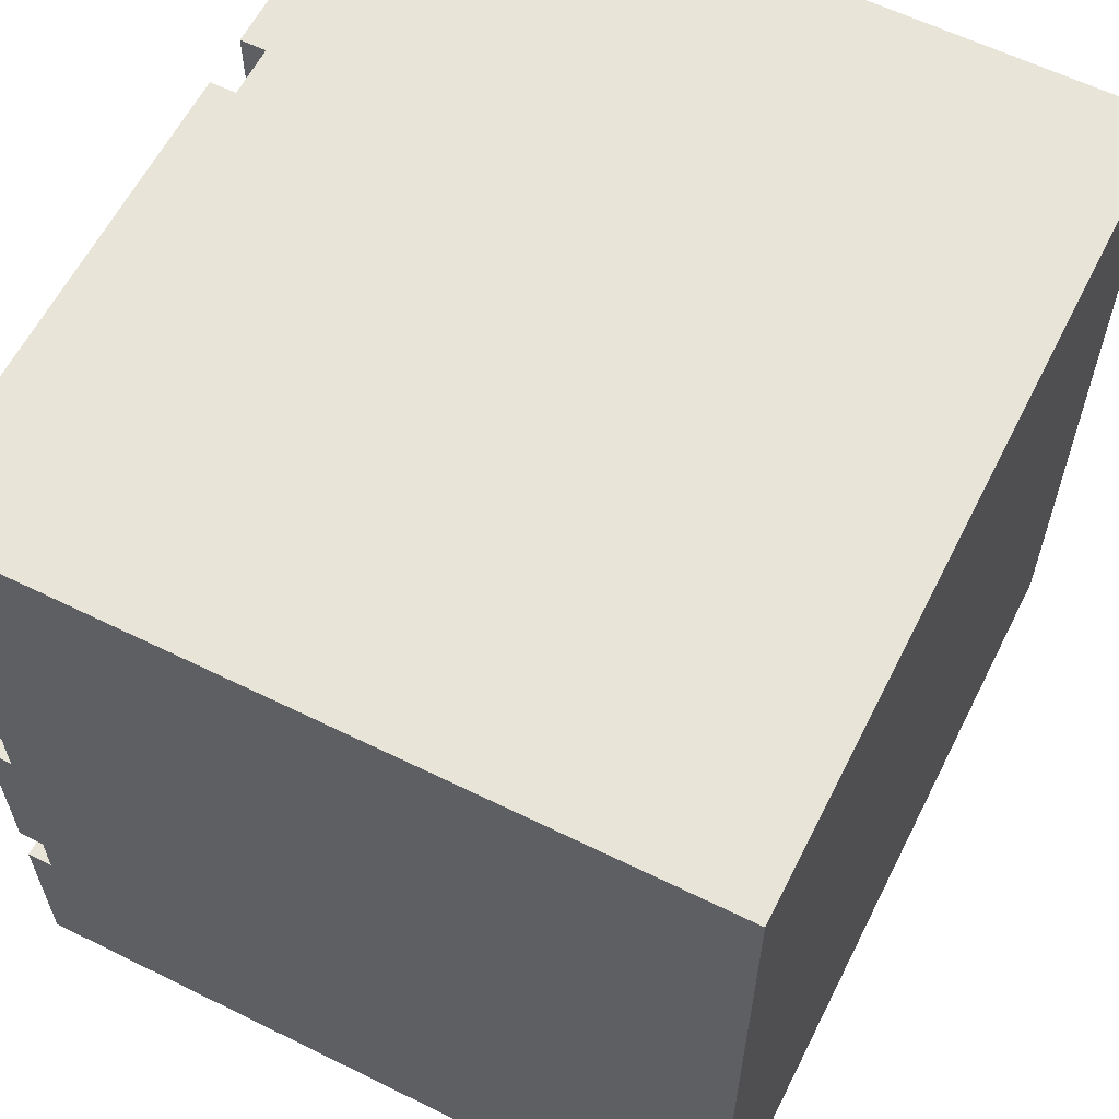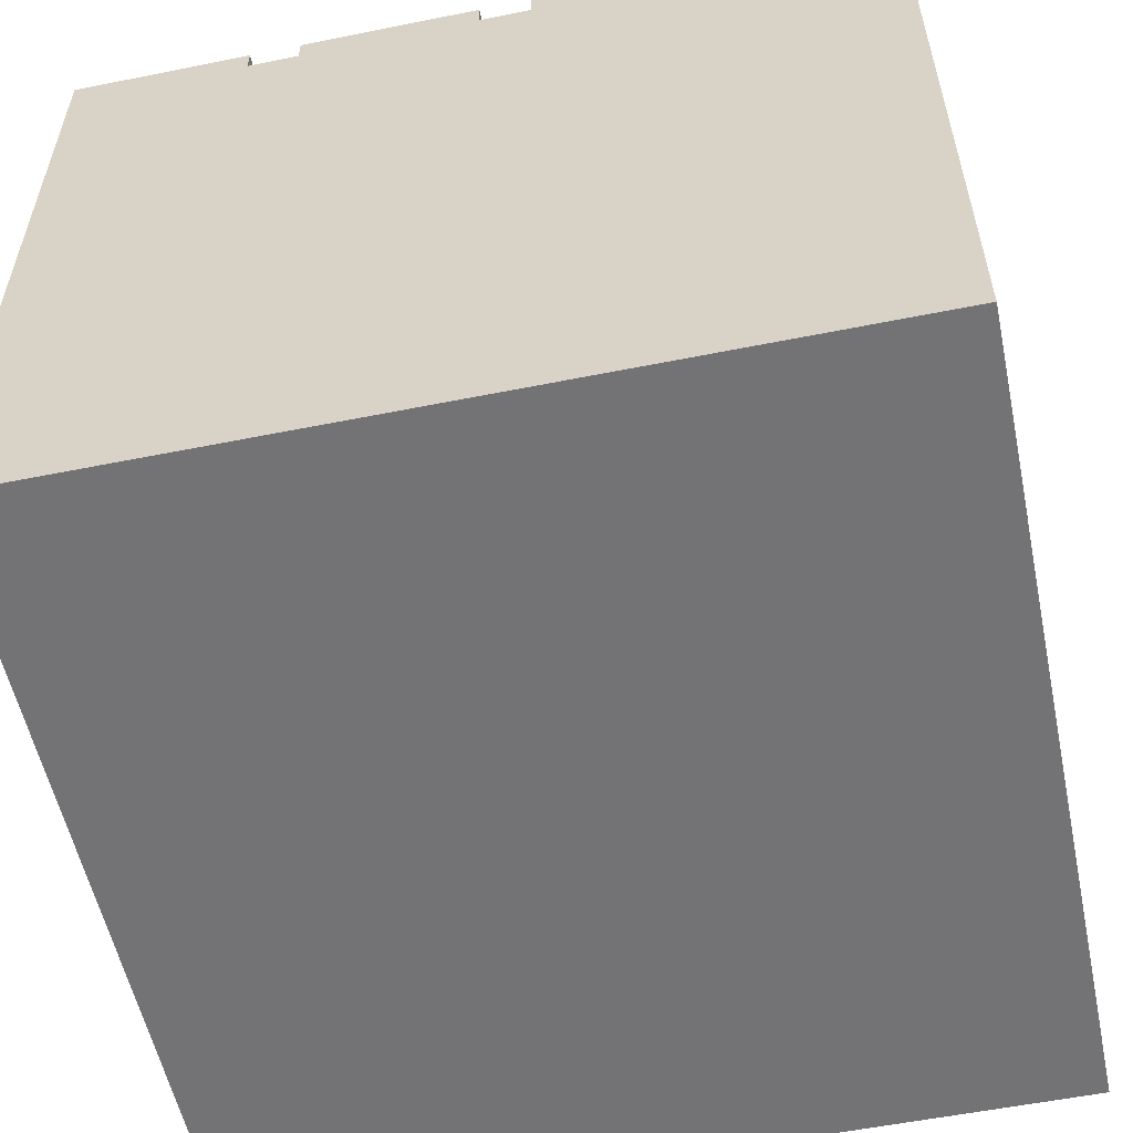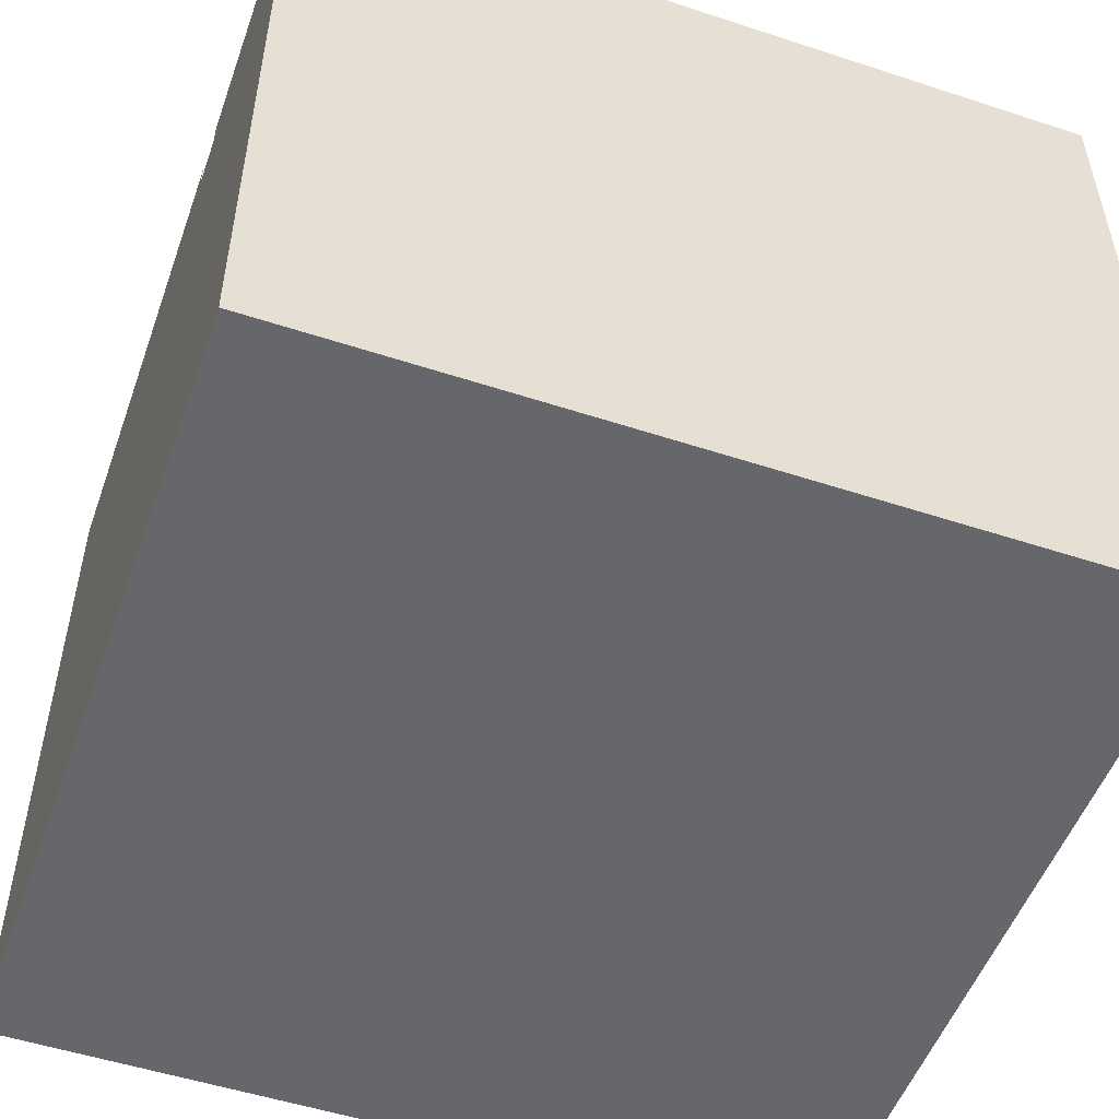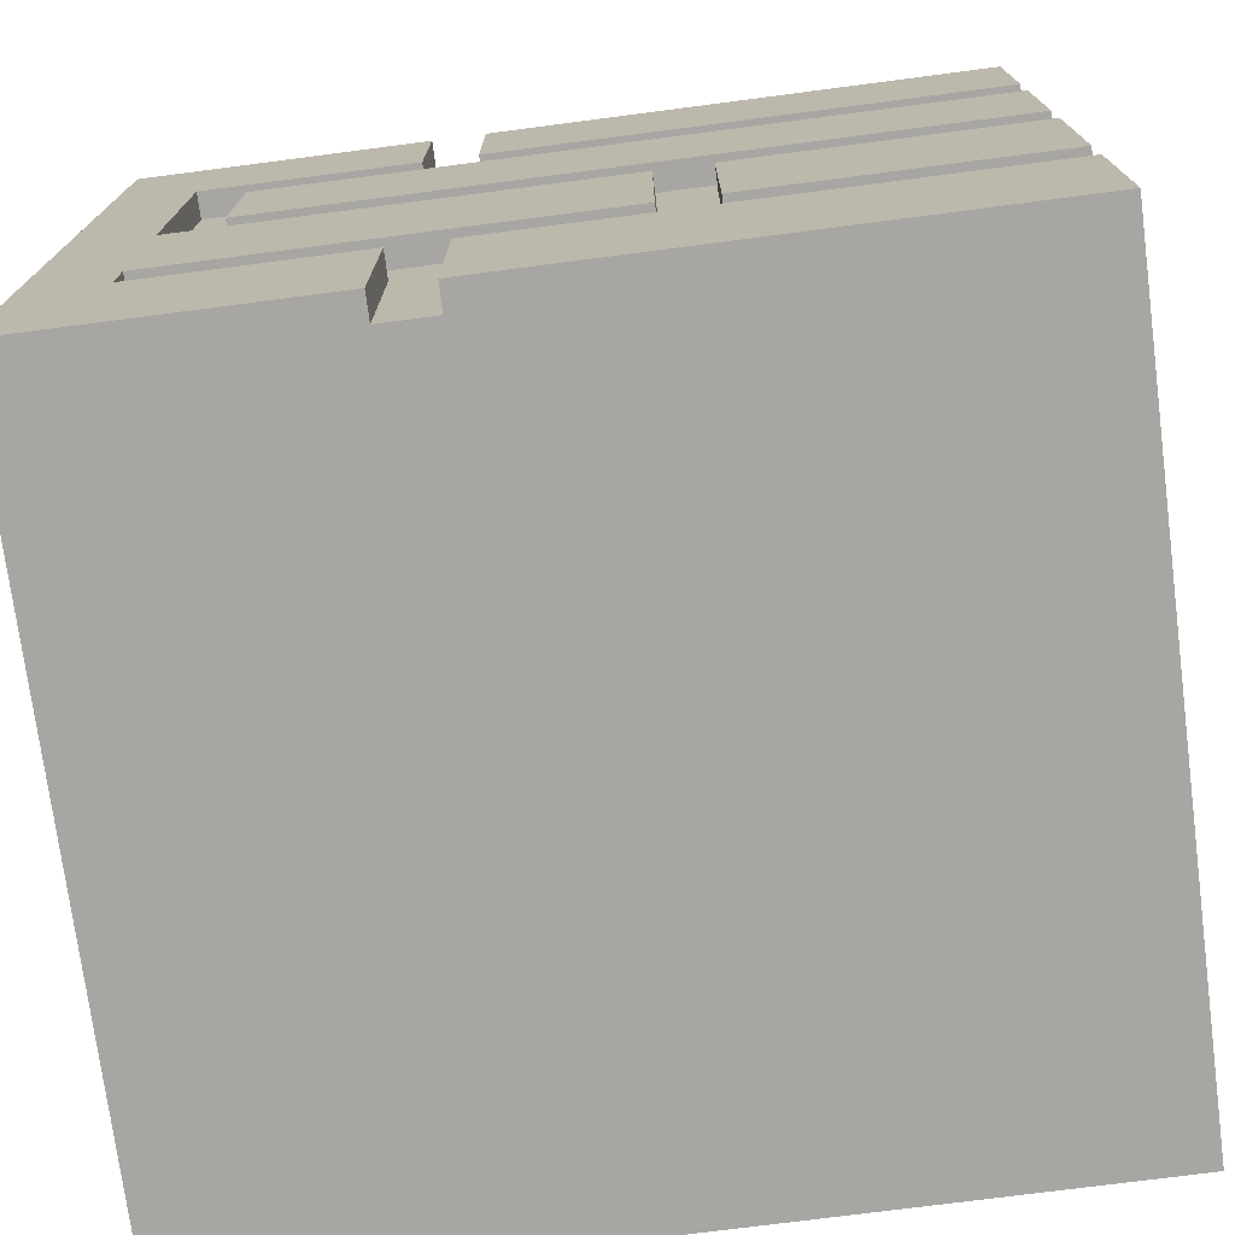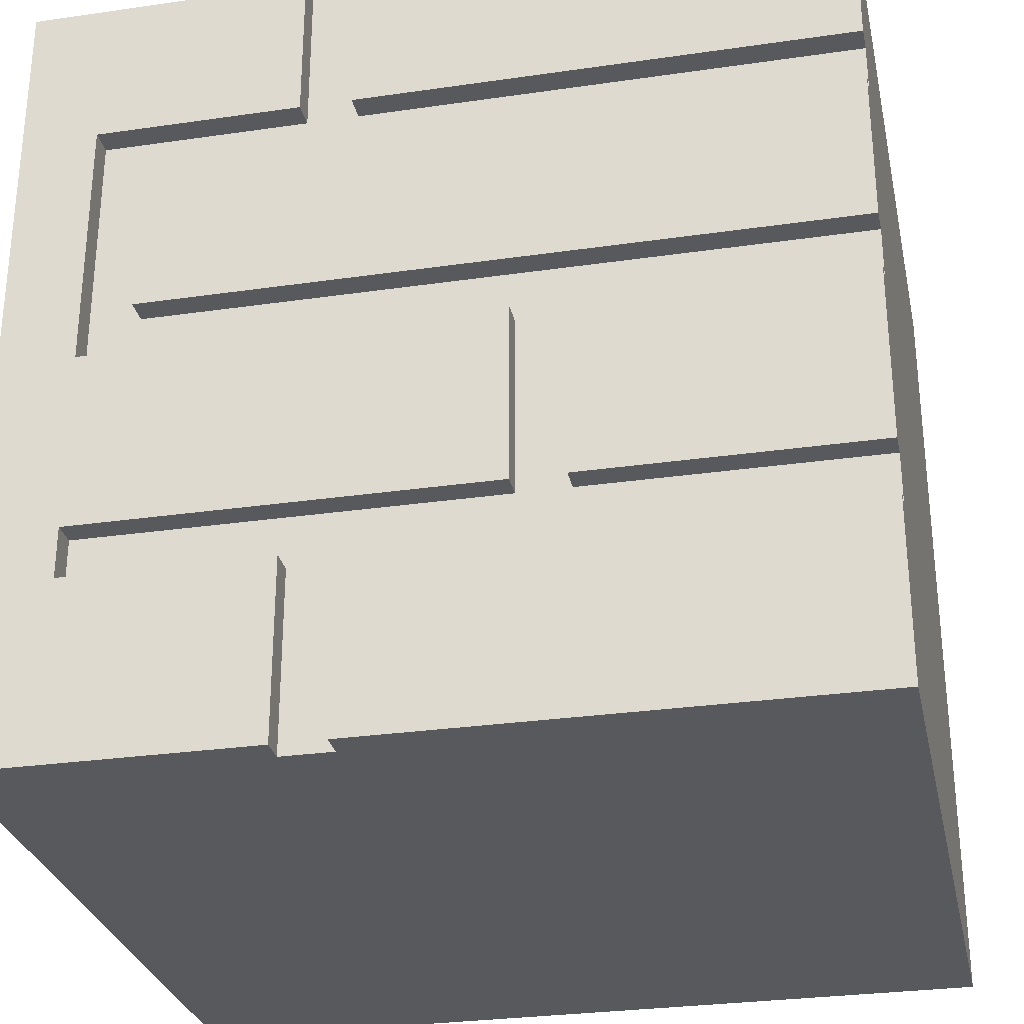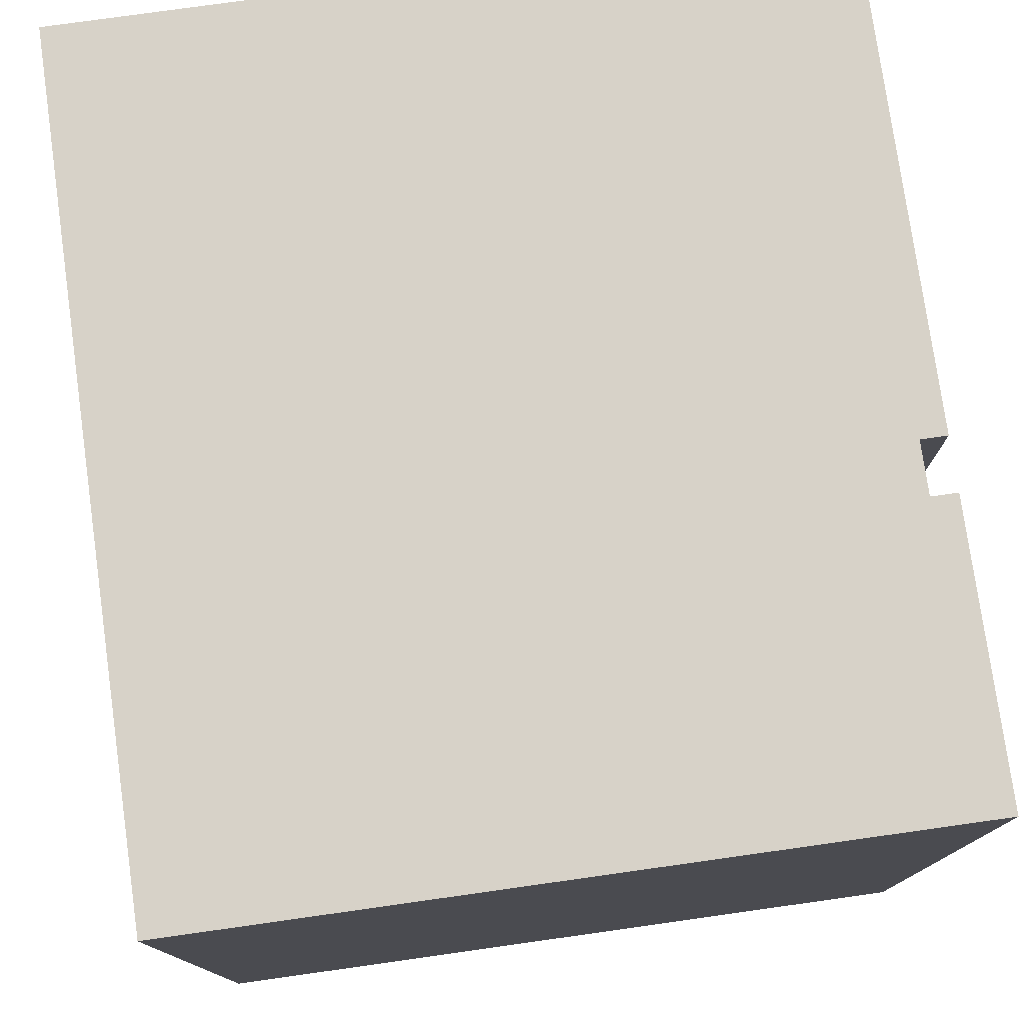
<metadata>
{"format":"obj","ext":"obj","renderer":"f3d","projection":"perspective","resolution":1024,"background":"white","views":[{"elev":60.7,"azim":116.7,"up":"+Y"},{"elev":-56.0,"azim":101.9,"up":"+Z"},{"elev":-52.1,"azim":-109.5,"up":"+Z"},{"elev":-74.3,"azim":7.4,"up":"+Y"},{"elev":-29.2,"azim":12.1,"up":"+Y"},{"elev":77.3,"azim":-98.0,"up":"+Y"}]}
</metadata>
<code>
o
v -1.6 0 1.3
v -1.6 0 -1.6
v -1.6 3.2 1.3
v -1.6 3.2 -1.6
v -1.1 1.8 1.3
v -1.1 1.8 1.2
v -1.1 2.4 1.3
v -1.1 2.4 1.2
v -0.3 0 1.3
v -0.3 0 1.2
v -0.3 0.7 1.3
v -0.3 0.7 1.2
v -0.3 2.6 1.3
v -0.3 2.6 1.2
v -0.3 3.2 1.3
v -0.3 3.2 1.2
v 0.5 0.9 1.3
v 0.5 0.9 1.2
v 0.5 1.6 1.3
v 0.5 1.6 1.2
v -1.3 0.7 1.3
v -1.3 0.7 1.2
v -1.3 0.9 1.3
v -1.3 0.9 1.2
v -1.3 1.6 1.3
v -1.3 1.6 1.2
v -1.3 2.6 1.3
v -1.3 2.6 1.2
v -0.5 0 1.3
v -0.5 0 1.2
v -0.5 0.7 1.3
v -0.5 0.7 1.2
v -0.5 2.6 1.3
v -0.5 2.6 1.2
v -0.5 3.2 1.3
v -0.5 3.2 1.2
v 0.3 0.9 1.3
v 0.3 0.9 1.2
v 0.3 1.6 1.3
v 0.3 1.6 1.2
v 1.6 0 1.3
v 1.6 0 -1.6
v 1.6 0.6 1.3
v 1.6 0.6 1.2
v 1.6 0.7 1.3
v 1.6 0.7 1.2
v 1.6 0.7 1.1
v 1.6 0.9 1.3
v 1.6 0.9 1.2
v 1.6 0.9 1.1
v 1.6 1 1.3
v 1.6 1 1.2
v 1.6 1.5 1.3
v 1.6 1.5 1.2
v 1.6 1.6 1.3
v 1.6 1.6 1.2
v 1.6 1.6 1.1
v 1.6 1.8 1.3
v 1.6 1.8 1.2
v 1.6 1.8 1.1
v 1.6 1.9 1.3
v 1.6 1.9 1.2
v 1.6 2.3 1.3
v 1.6 2.3 1.2
v 1.6 2.4 1.3
v 1.6 2.4 1.2
v 1.6 2.4 1.1
v 1.6 2.6 1.3
v 1.6 2.6 1.2
v 1.6 2.6 1.1
v 1.6 2.7 1.3
v 1.6 2.7 1.2
v 1.6 3.2 1.3
v 1.6 3.2 -1.6
v -1.6 0 1.3
v -1.6 3.2 1.3
v -1.4 0.6 1.3
v -1.4 1 1.3
v -1.4 1.5 1.3
v -1.4 2.7 1.3
v -1.3 0.7 1.3
v -1.3 0.9 1.3
v -1.3 1.6 1.3
v -1.3 2.6 1.3
v -1.1 1.8 1.3
v -1.1 2.4 1.3
v -1 1.9 1.3
v -1 2.3 1.3
v -0.6 0 1.3
v -0.6 0.6 1.3
v -0.6 2.7 1.3
v -0.6 3.2 1.3
v -0.5 0 1.3
v -0.5 0.7 1.3
v -0.5 2.6 1.3
v -0.5 3.2 1.3
v -0.3 0 1.3
v -0.3 0.7 1.3
v -0.3 2.6 1.3
v -0.3 3.2 1.3
v -0.2 0 1.3
v -0.2 0.6 1.3
v -0.2 2.7 1.3
v -0.2 3.2 1.3
v 0.2 1 1.3
v 0.2 1.5 1.3
v 0.3 0.9 1.3
v 0.3 1.6 1.3
v 0.5 0.9 1.3
v 0.5 1.6 1.3
v 0.6 1 1.3
v 0.6 1.5 1.3
v 1.6 0 1.3
v 1.6 0.6 1.3
v 1.6 0.7 1.3
v 1.6 0.9 1.3
v 1.6 1 1.3
v 1.6 1.5 1.3
v 1.6 1.6 1.3
v 1.6 1.8 1.3
v 1.6 1.9 1.3
v 1.6 2.3 1.3
v 1.6 2.4 1.3
v 1.6 2.6 1.3
v 1.6 2.7 1.3
v 1.6 3.2 1.3
v -1.3 0.7 1.2
v -1.3 0.9 1.2
v -1.3 1.6 1.2
v -1.3 2.6 1.2
v -1.1 1.8 1.2
v -1.1 2.4 1.2
v -0.5 0 1.2
v -0.5 0.7 1.2
v -0.5 2.6 1.2
v -0.5 3.2 1.2
v -0.3 0 1.2
v -0.3 0.7 1.2
v -0.3 2.6 1.2
v -0.3 3.2 1.2
v 0.3 0.9 1.2
v 0.3 1.6 1.2
v 0.5 0.9 1.2
v 0.5 1.6 1.2
v 1.6 0.7 1.2
v 1.6 0.9 1.2
v 1.6 1.6 1.2
v 1.6 1.8 1.2
v 1.6 2.4 1.2
v 1.6 2.6 1.2
v -1.6 0 -1.6
v -1.6 3.2 -1.6
v 1.6 0 -1.6
v 1.6 3.2 -1.6
v -1.6 0 1.3
v -0.6 0 1.3
v -0.5 0 1.3
v -0.3 0 1.3
v -0.2 0 1.3
v 1.6 0 1.3
v -0.6 0 1.2
v -0.5 0 1.2
v -0.3 0 1.2
v -0.2 0 1.2
v -0.5 0 1.1
v -0.3 0 1.1
v -1.6 0 -1.6
v 1.6 0 -1.6
v -1.3 0.9 1.3
v 0.3 0.9 1.3
v 0.5 0.9 1.3
v 1.6 0.9 1.3
v -1.3 0.9 1.2
v 0.3 0.9 1.2
v 0.5 0.9 1.2
v 1.6 0.9 1.2
v -1.1 1.8 1.3
v 1.6 1.8 1.3
v -1.1 1.8 1.2
v 1.6 1.8 1.2
v -1.3 2.6 1.3
v -0.5 2.6 1.3
v -0.3 2.6 1.3
v 1.6 2.6 1.3
v -1.3 2.6 1.2
v -0.5 2.6 1.2
v -0.3 2.6 1.2
v 1.6 2.6 1.2
v -1.3 0.7 1.3
v -0.5 0.7 1.3
v -0.3 0.7 1.3
v 1.6 0.7 1.3
v -1.3 0.7 1.2
v -0.5 0.7 1.2
v -0.3 0.7 1.2
v 1.6 0.7 1.2
v -1.3 1.6 1.3
v 0.3 1.6 1.3
v 0.5 1.6 1.3
v 1.6 1.6 1.3
v -1.3 1.6 1.2
v 0.3 1.6 1.2
v 0.5 1.6 1.2
v 1.6 1.6 1.2
v -1.1 2.4 1.3
v 1.6 2.4 1.3
v -1.1 2.4 1.2
v 1.6 2.4 1.2
v -1.6 3.2 1.3
v -0.6 3.2 1.3
v -0.5 3.2 1.3
v -0.3 3.2 1.3
v -0.2 3.2 1.3
v 1.6 3.2 1.3
v -0.6 3.2 1.2
v -0.5 3.2 1.2
v -0.3 3.2 1.2
v -0.2 3.2 1.2
v -0.5 3.2 1.1
v -0.3 3.2 1.1
v -1.6 3.2 -1.6
v 1.6 3.2 -1.6
f 3 2 1
f 4 2 3
f 7 6 5
f 8 6 7
f 11 10 9
f 12 10 11
f 15 14 13
f 16 14 15
f 19 18 17
f 20 18 19
f 21 22 23
f 23 22 24
f 25 26 27
f 27 26 28
f 29 30 31
f 31 30 32
f 33 34 35
f 35 34 36
f 37 38 39
f 39 38 40
f 41 42 43
f 43 42 44
f 43 44 45
f 44 42 46
f 45 44 46
f 46 42 47
f 46 47 49
f 47 42 50
f 49 47 50
f 48 49 51
f 49 50 52
f 51 49 52
f 51 52 53
f 52 50 54
f 53 52 54
f 53 54 55
f 54 50 56
f 55 54 56
f 50 42 57
f 56 50 57
f 56 57 59
f 57 42 60
f 59 57 60
f 58 59 61
f 59 60 62
f 61 59 62
f 61 62 63
f 62 60 64
f 63 62 64
f 63 64 65
f 64 60 66
f 65 64 66
f 60 42 67
f 66 60 67
f 66 67 69
f 67 42 70
f 69 67 70
f 68 69 71
f 69 70 72
f 71 69 72
f 71 72 73
f 70 42 74
f 73 72 74
f 72 70 74
f 77 76 75
f 78 76 77
f 79 76 78
f 80 76 79
f 81 78 77
f 82 78 81
f 83 80 79
f 84 80 83
f 87 86 85
f 88 86 87
f 89 77 75
f 90 81 77
f 90 77 89
f 91 76 80
f 91 80 84
f 92 76 91
f 93 90 89
f 94 81 90
f 94 90 93
f 95 91 84
f 95 92 91
f 96 92 95
f 101 98 97
f 102 98 101
f 103 100 99
f 104 100 103
f 105 79 78
f 105 78 82
f 106 83 79
f 106 79 105
f 107 105 82
f 107 106 105
f 108 83 106
f 108 106 107
f 111 110 109
f 112 110 111
f 113 102 101
f 114 98 102
f 114 102 113
f 115 98 114
f 116 111 109
f 117 112 111
f 117 111 116
f 118 110 112
f 118 112 117
f 119 110 118
f 120 87 85
f 121 88 87
f 121 87 120
f 122 86 88
f 122 88 121
f 123 86 122
f 124 103 99
f 125 104 103
f 125 103 124
f 126 104 125
f 131 130 129
f 132 130 131
f 134 128 127
f 135 130 132
f 137 134 133
f 138 128 134
f 138 134 137
f 139 136 135
f 139 135 132
f 140 136 139
f 141 128 138
f 142 131 129
f 143 141 138
f 143 142 141
f 144 131 142
f 144 142 143
f 145 143 138
f 146 143 145
f 147 131 144
f 148 131 147
f 149 139 132
f 150 139 149
f 151 152 153
f 153 152 154
f 161 156 155
f 161 157 156
f 162 157 161
f 163 159 158
f 164 160 159
f 164 159 163
f 165 163 162
f 165 162 161
f 166 164 163
f 166 163 165
f 167 165 161
f 167 161 155
f 167 166 165
f 168 160 164
f 168 166 167
f 168 164 166
f 173 170 169
f 174 170 173
f 175 172 171
f 176 172 175
f 179 178 177
f 180 178 179
f 185 182 181
f 186 182 185
f 187 184 183
f 188 184 187
f 189 190 193
f 193 190 194
f 191 192 195
f 195 192 196
f 197 198 201
f 201 198 202
f 199 200 203
f 203 200 204
f 205 206 207
f 207 206 208
f 209 210 215
f 210 211 215
f 215 211 216
f 212 213 217
f 213 214 218
f 217 213 218
f 216 217 219
f 215 216 219
f 217 218 220
f 219 217 220
f 215 219 221
f 209 215 221
f 219 220 221
f 218 214 222
f 221 220 222
f 220 218 222

</code>
